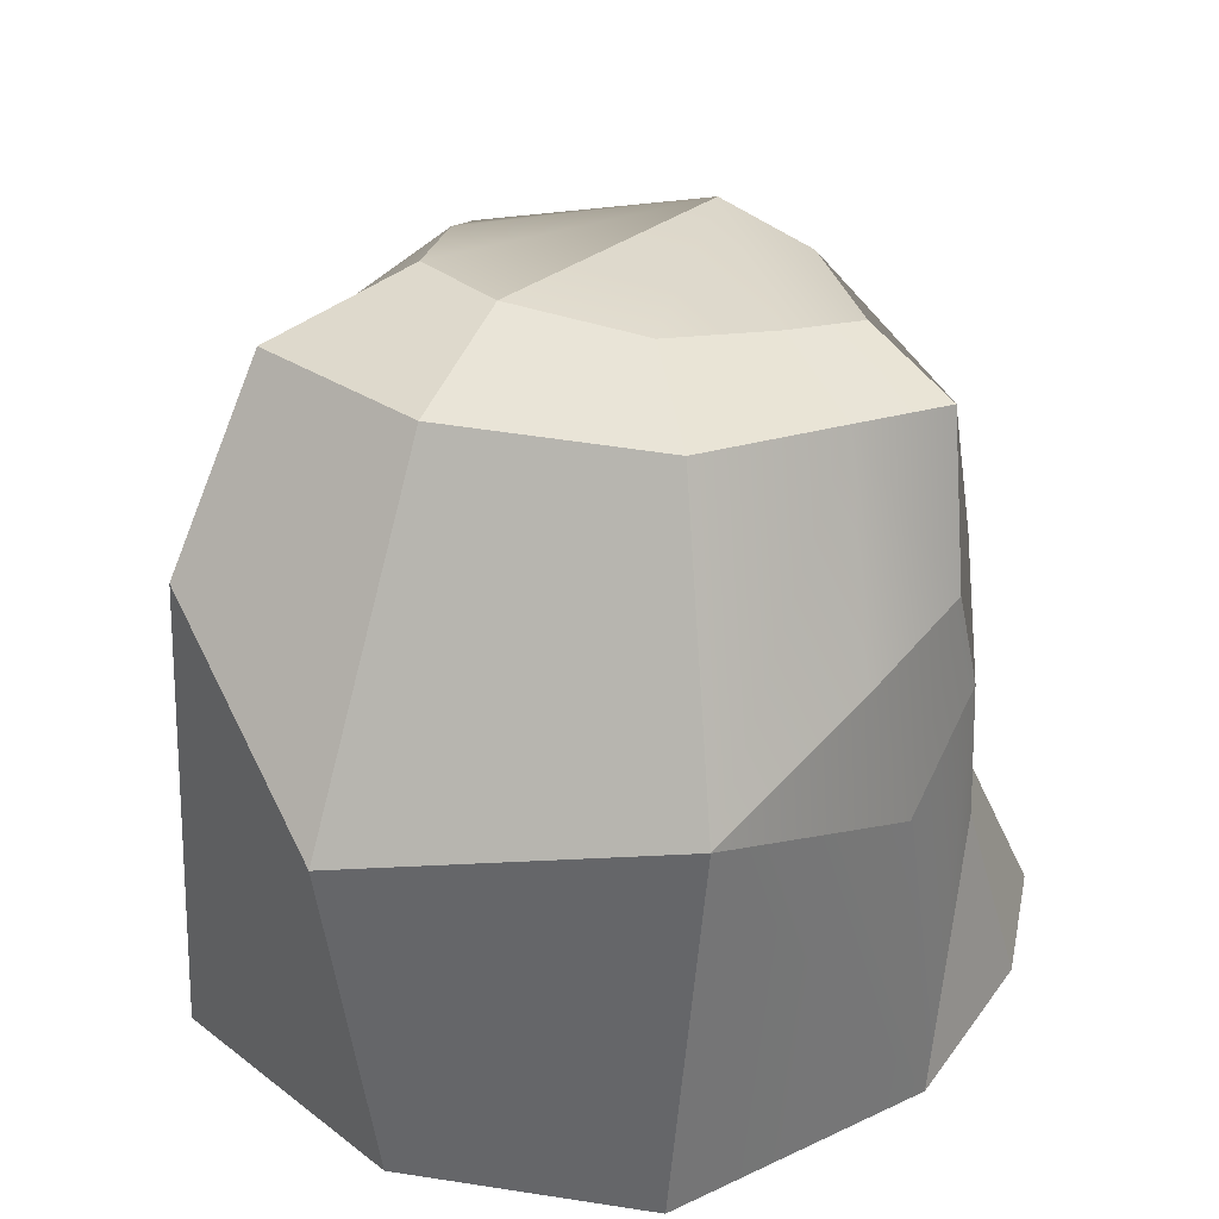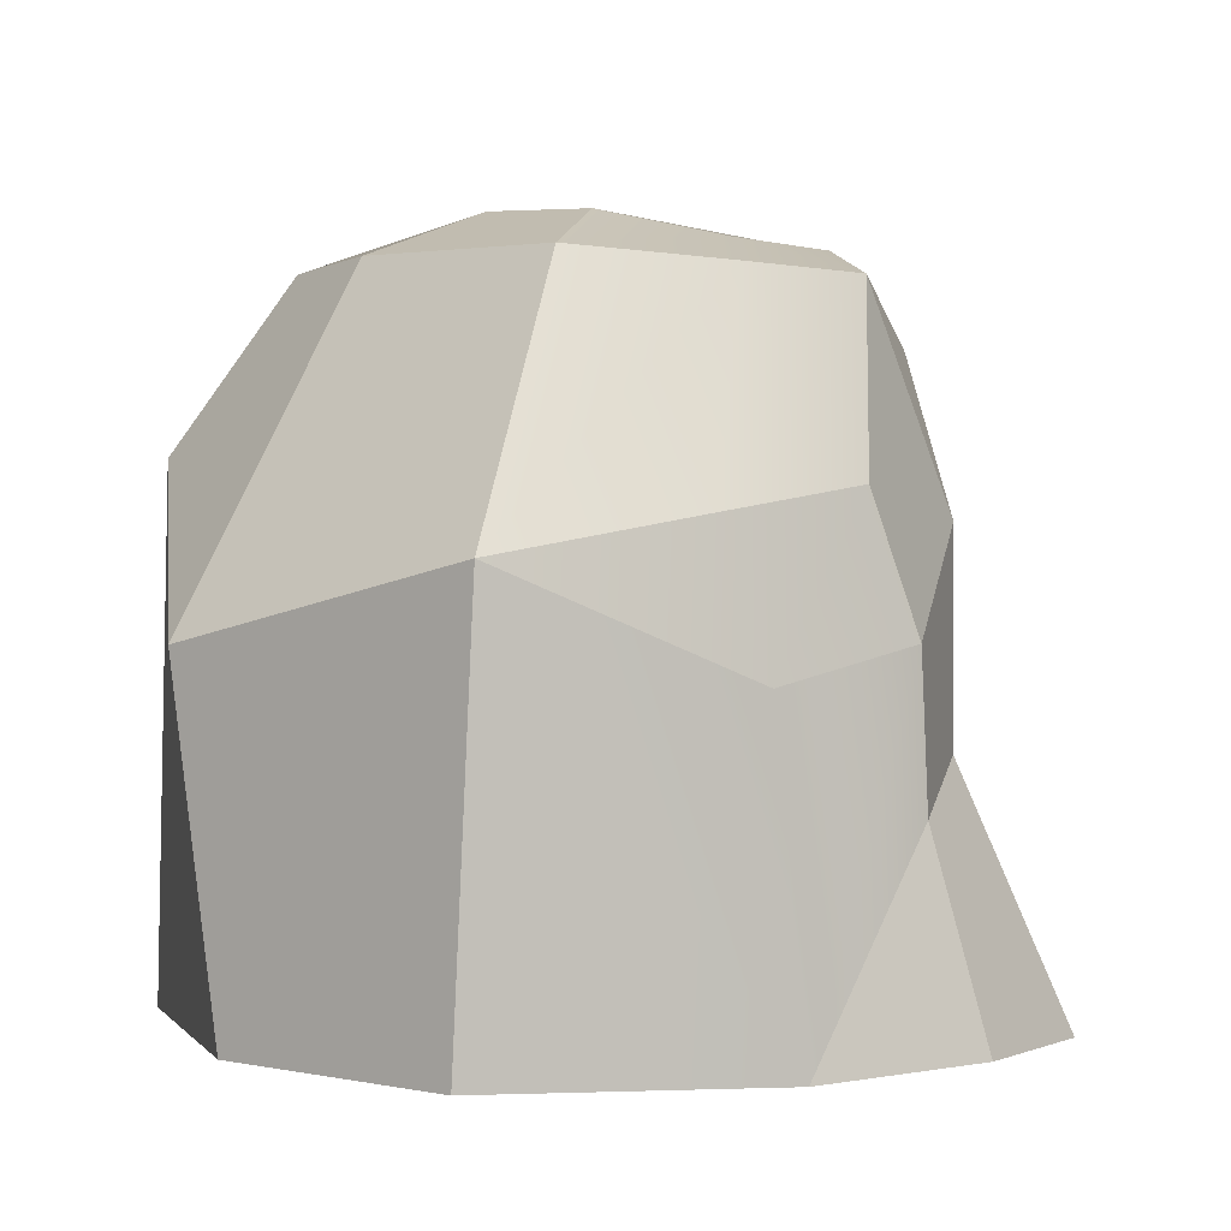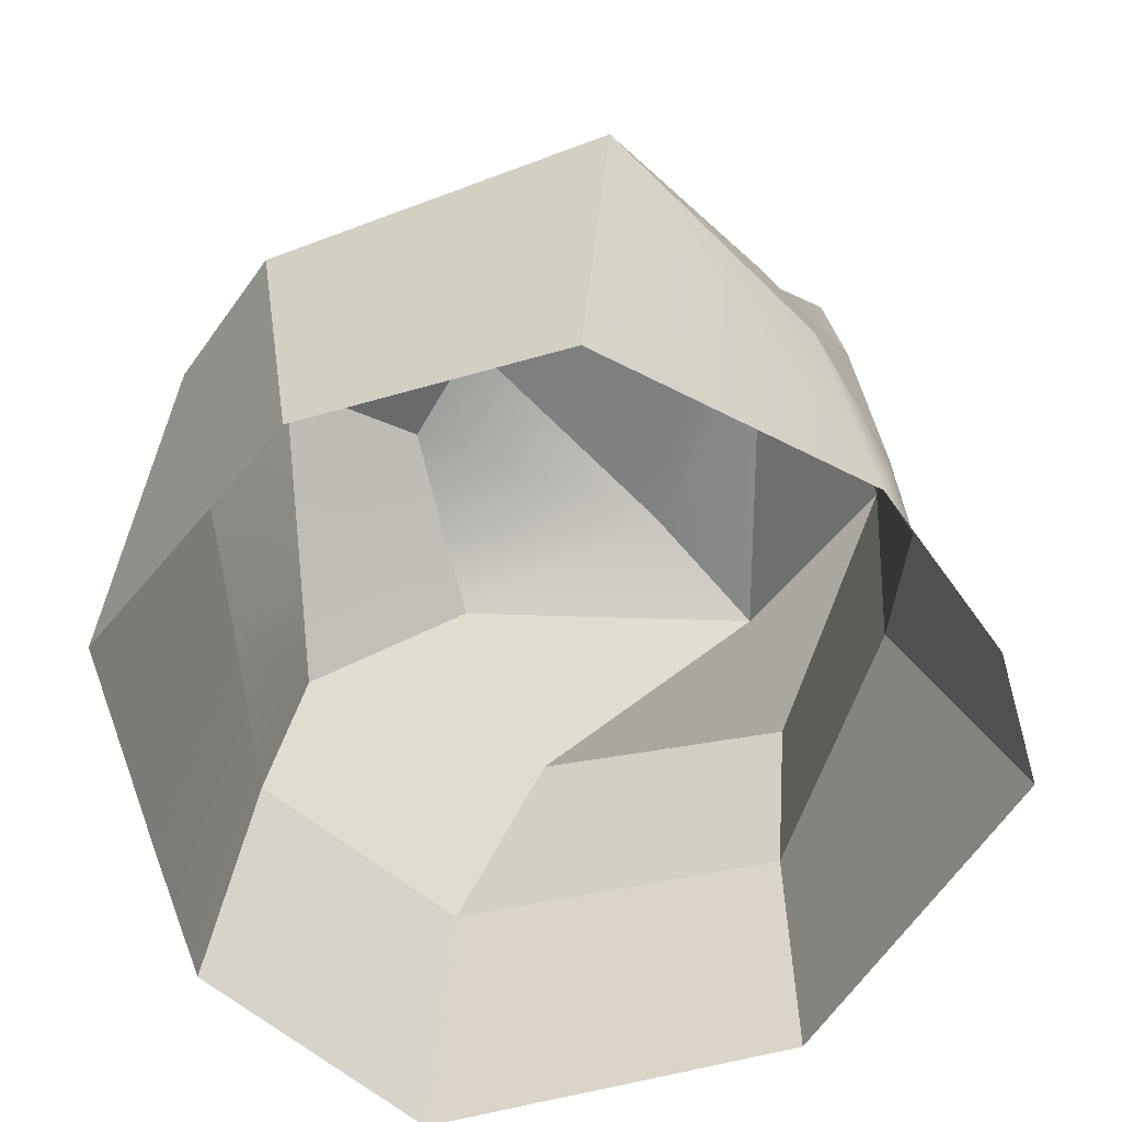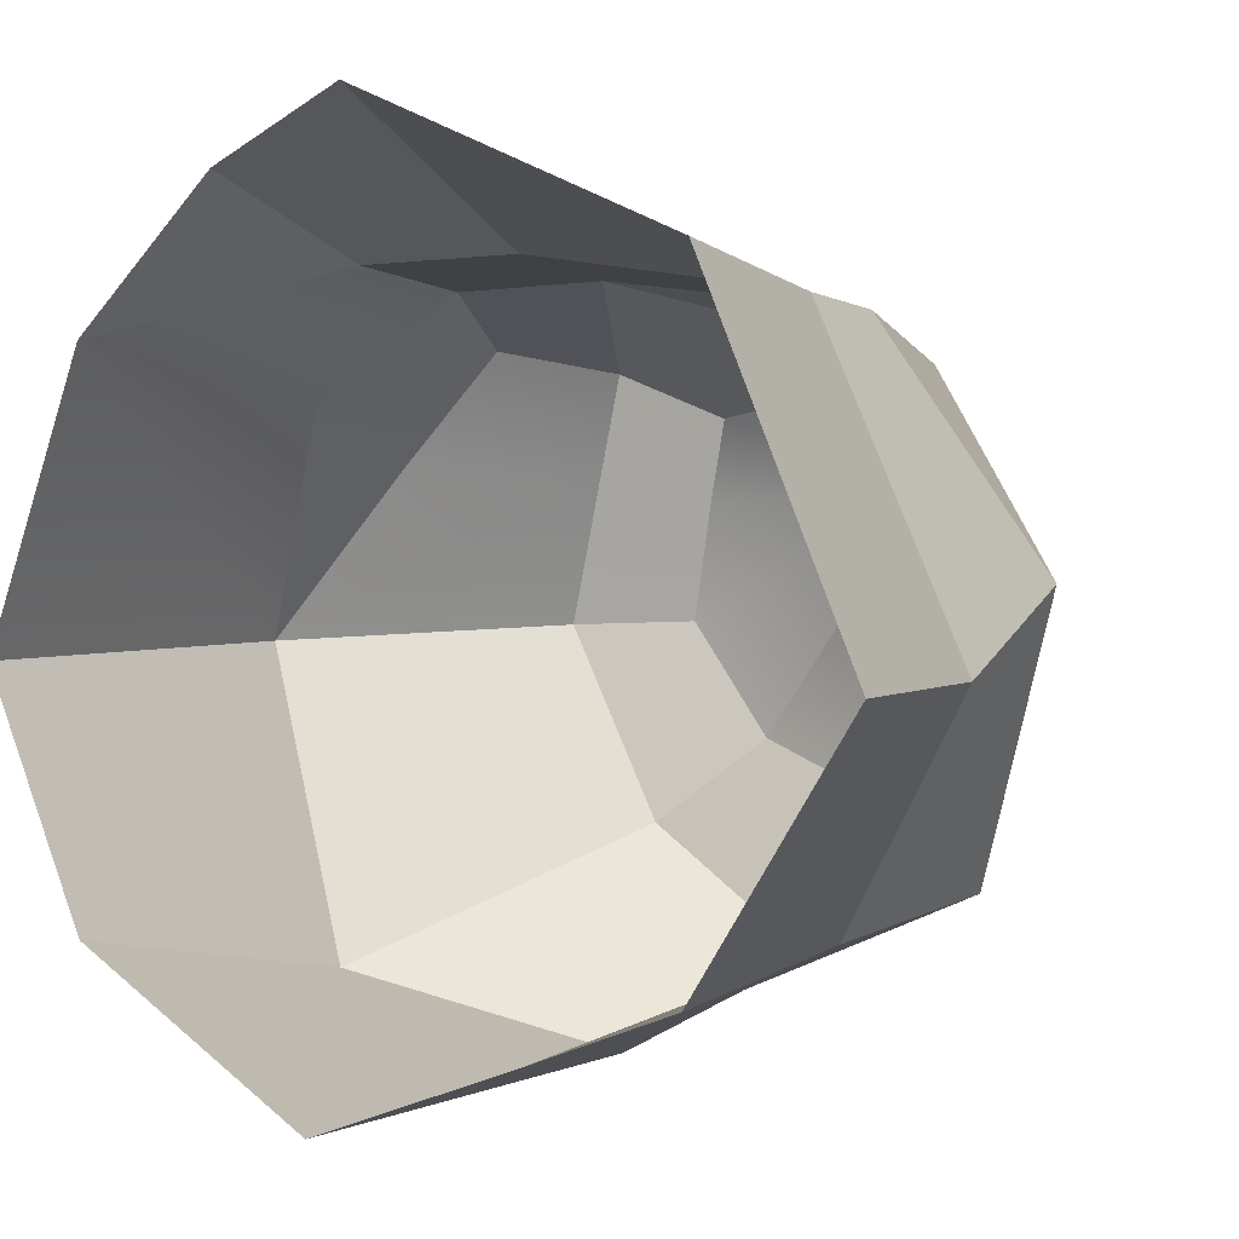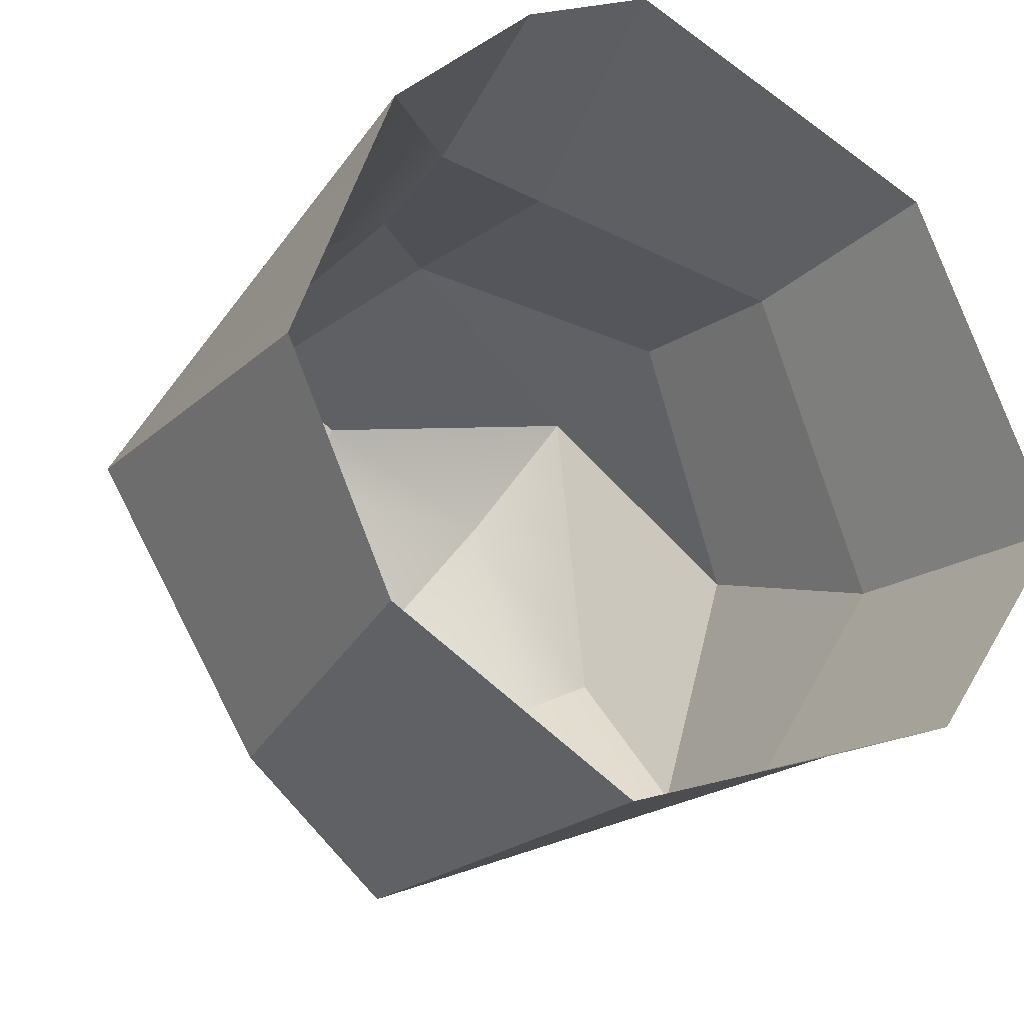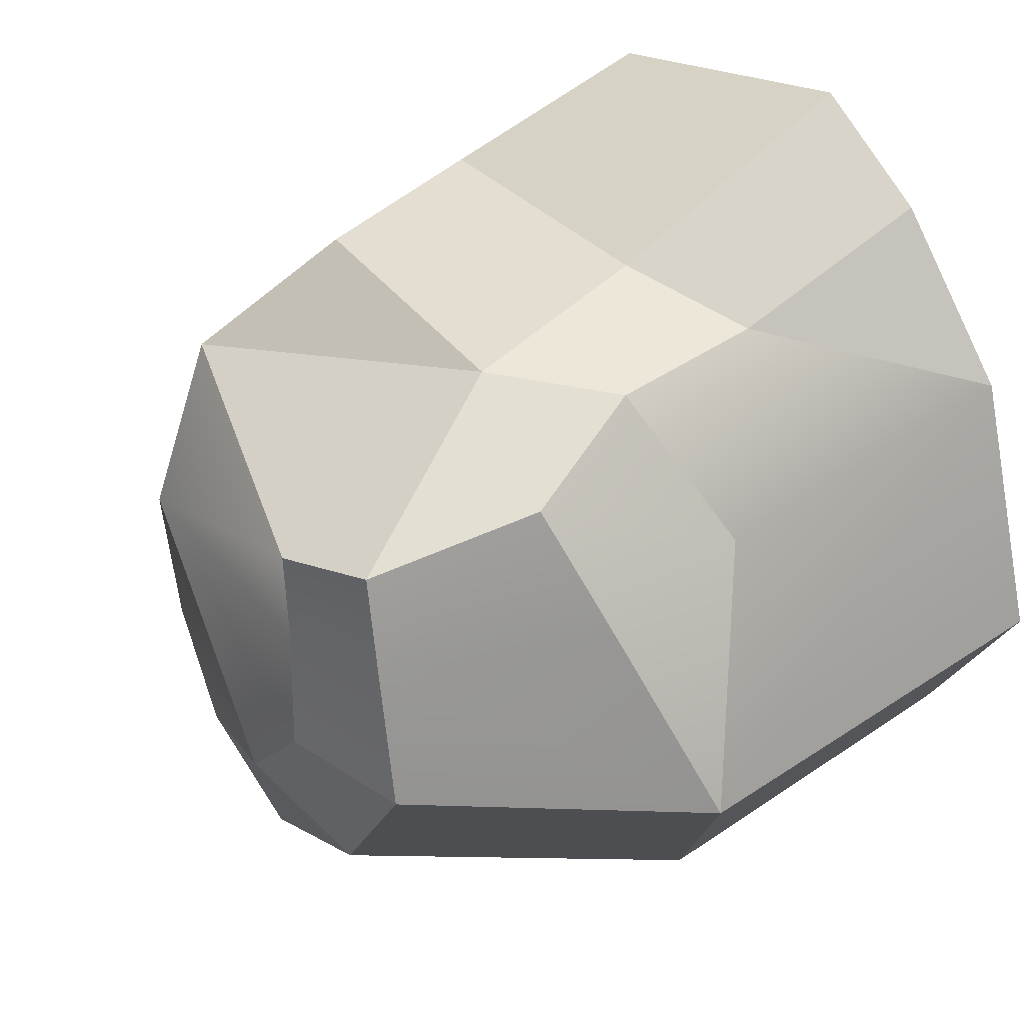
<metadata>
{"format":"obj","ext":"obj","renderer":"f3d","projection":"perspective","resolution":1024,"background":"white","views":[{"elev":34.7,"azim":-102.3,"up":"+Y"},{"elev":2.0,"azim":-77.0,"up":"+Y"},{"elev":-60.3,"azim":-97.7,"up":"+Y"},{"elev":-1.8,"azim":31.8,"up":"+Z"},{"elev":-22.3,"azim":-27.1,"up":"+Z"},{"elev":47.6,"azim":-125.5,"up":"+Z"}]}
</metadata>
<code>
g default
v -1.249 4.859 1.909
v -0.4337 3.32 2.363
v 1.513 4.526 1.785
v -0.4714 5.073 1.555
v -0.8825 5.34 0.07505
v -1.775 5.043 0.0561
v -0.2996 5.396 -0.7992
v -1.05 5.048 -1.429
v 0.5319 5.28 -1.156
v 0.09802 5.029 -2.27
v 1.922 4.809 -0.5644
v 2.168 3.833 -1.8
v 2.724 3.822 0.2166
v 1.71 3.19 2
v 1.999 1.82 1.934
v 2.985 1.993 -0.434
v 2.239 -0.04521 2.007
v 3.325 -0.04521 -0.5471
v 2.043 2.093 -2.03
v 2.19 -0.0452 -2.258
v -0.1041 1.785 2.329
v -0.1637 -0.0452 3.137
v -1.467 3.552 1.962
v -1.121 2.559 2.245
v -1.127 1.453 2.291
v -1.143 -0.0452 2.703
v -0.529 3.745 -2.987
v -0.3927 -0.04521 -3.137
v -2.089 2.547 -2.376
v -3.119 3.115 -0.08925
v -2.941 -0.0452 -0.2879
v -2.163 -0.04521 -2.031
v 1.151 -0.0452 -2.619
v 1 2.758 -2.403
v 1.333 4.315 -1.989
v 1.387 5.059 -0.8106
v 1.046 5.261 0.9472
v -0.6377 5.161 0.9545
v -1.464 4.937 1.163
v -2.152 3.379 1.148
v -2.15 2.327 1.488
v -2.207 -0.0452 1.717
g Rock01 Done
f 1 2 3 4
f 38 39 1 4
f 8 6 5 7
f 37 38 4 3
f 10 8 7 9
f 35 36 11 12
f 11 36 37 3
f 3 13 12 11
f 3 2 14 13
f 13 14 15 16
f 16 15 17 18
f 16 19 12 13
f 16 18 20 19
f 14 2 21 15
f 22 17 15 21
f 1 23 24 2
f 21 2 24 25
f 25 26 22 21
f 34 35 12 19
f 33 34 19 20
f 27 29 8 10
f 8 29 30 6
f 39 40 23 1
f 24 41 42 25
f 23 40 41 24
f 25 42 26
f 32 29 27 28
f 27 34 33 28
f 10 35 34 27
f 9 36 35 10
f 37 36 9 7
f 5 38 37 7
f 6 39 38 5
f 30 40 39 6
f 41 40 30
f 42 41 30 31
f 29 32 31 30

</code>
